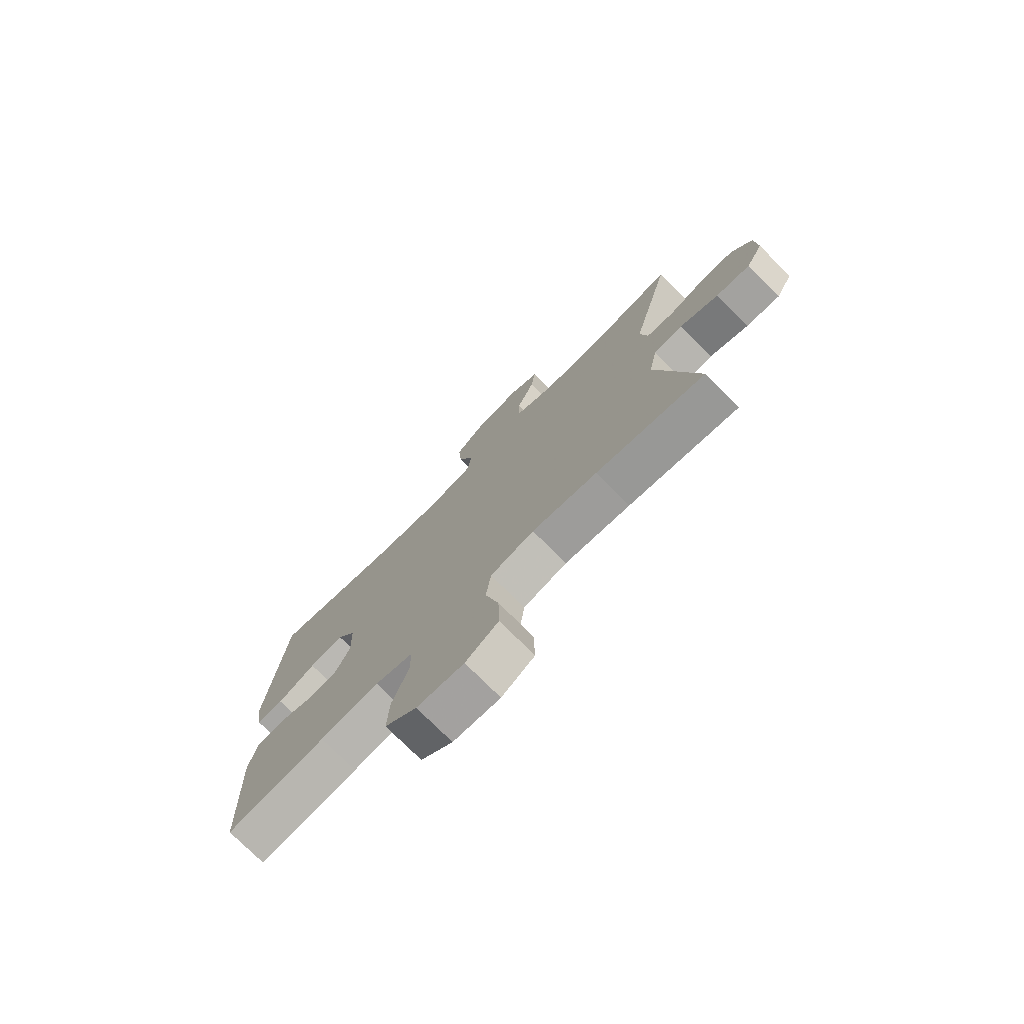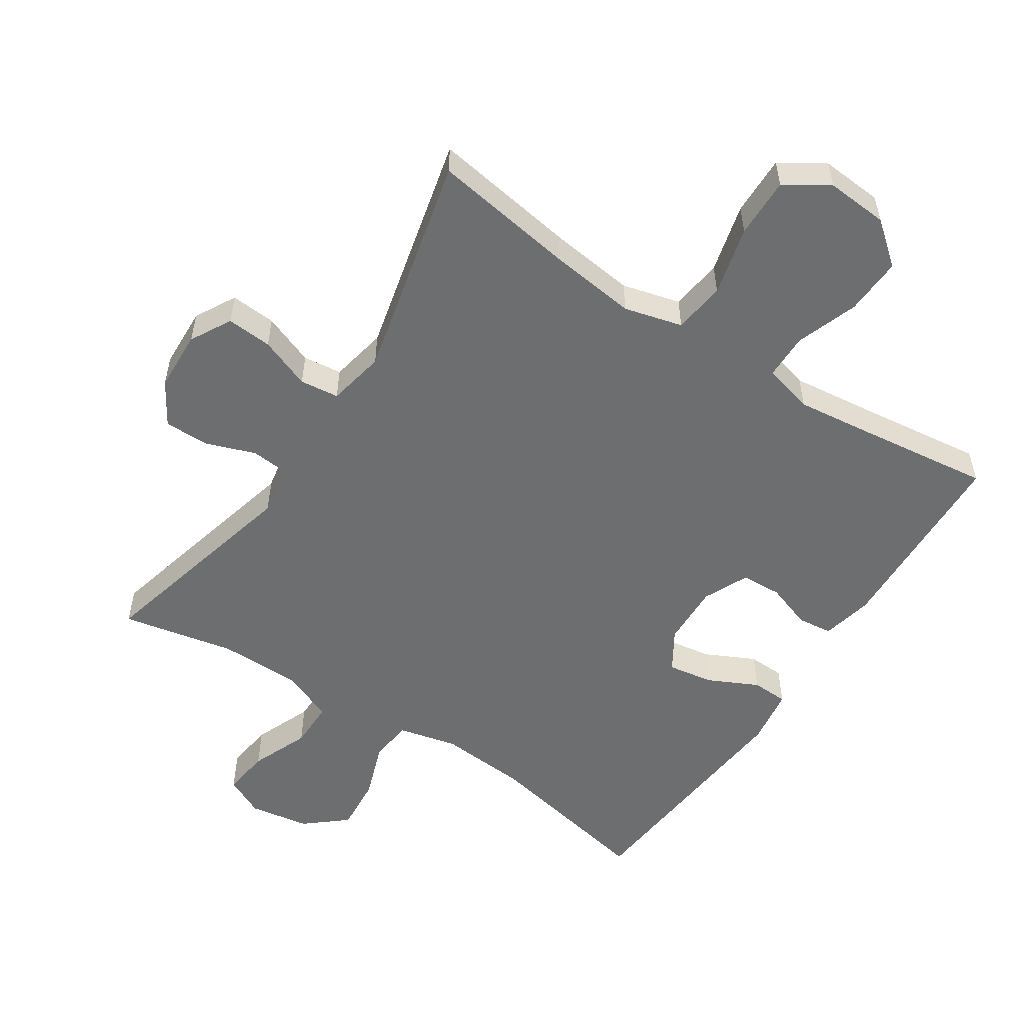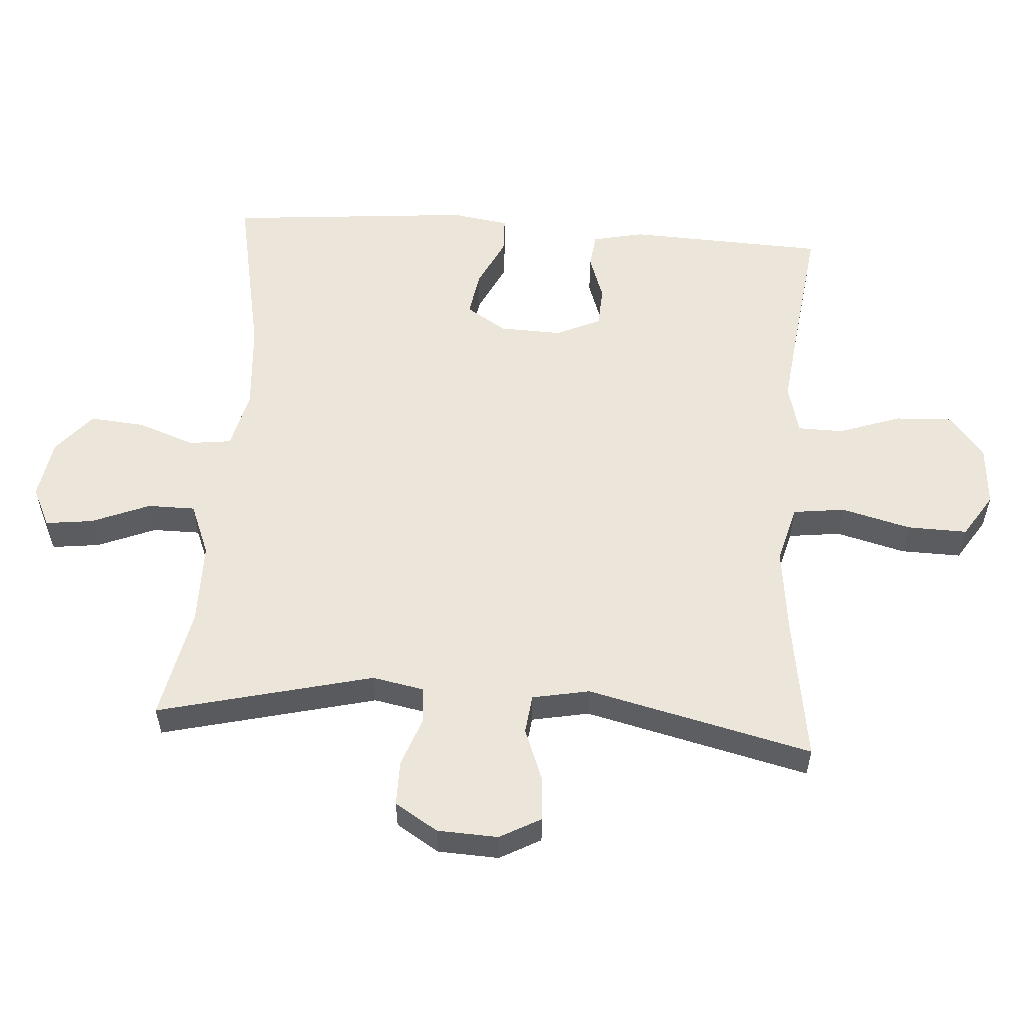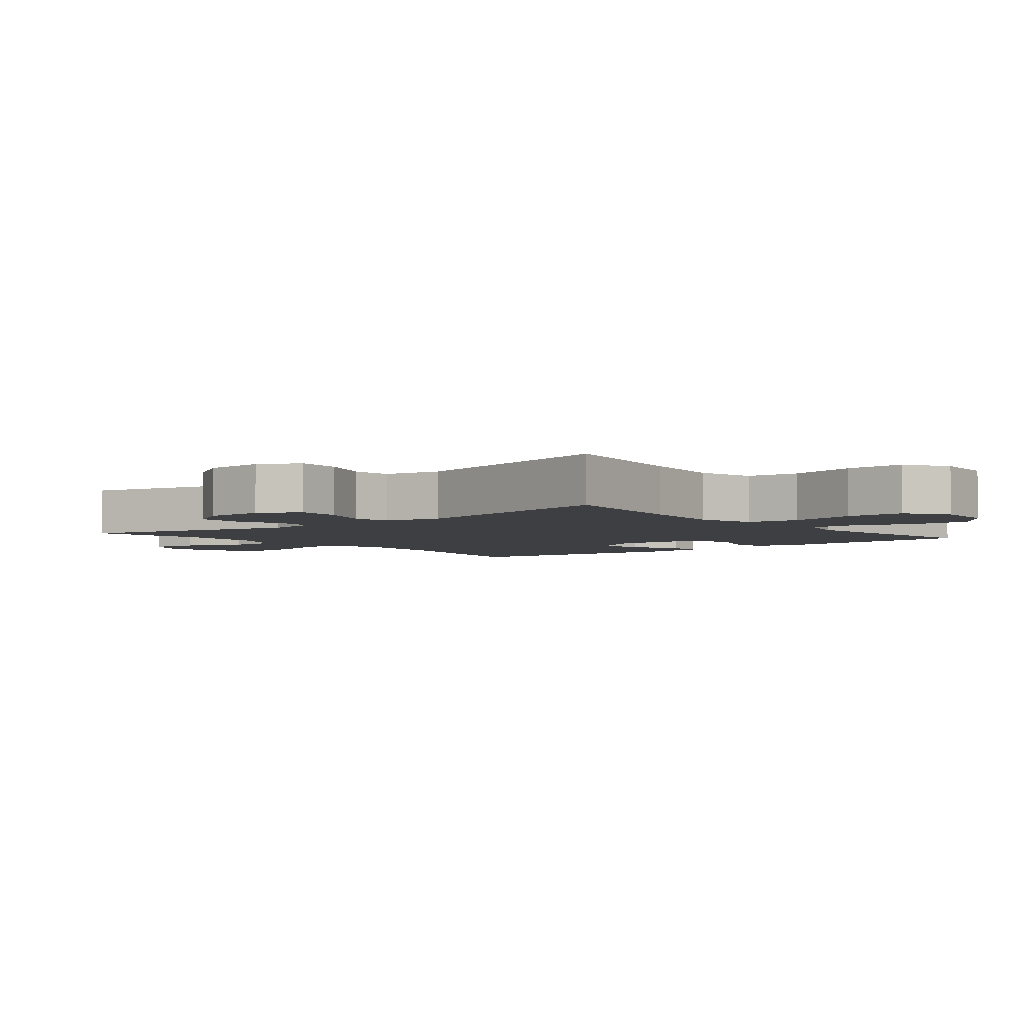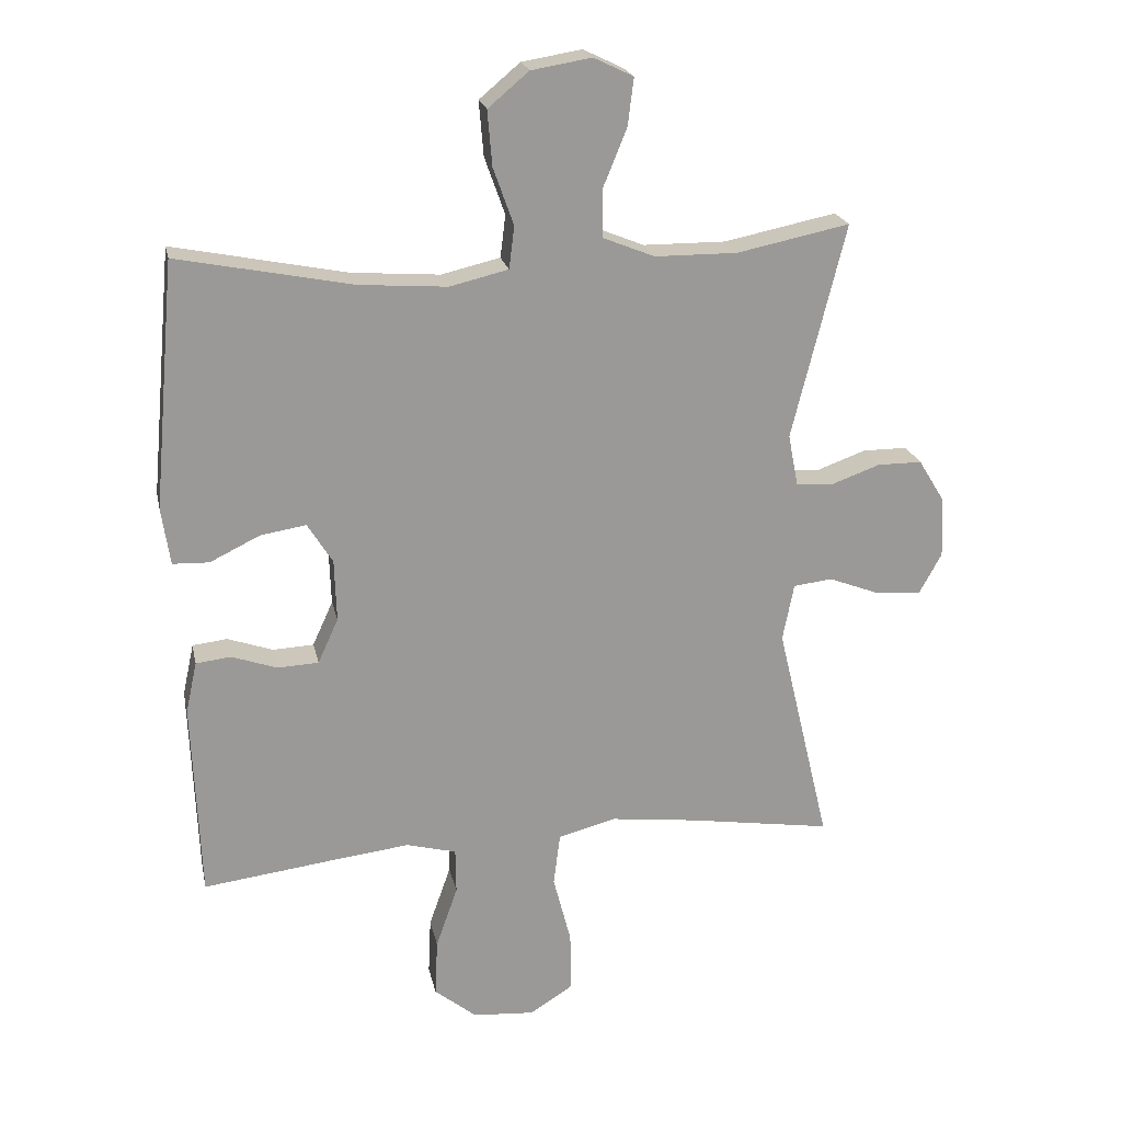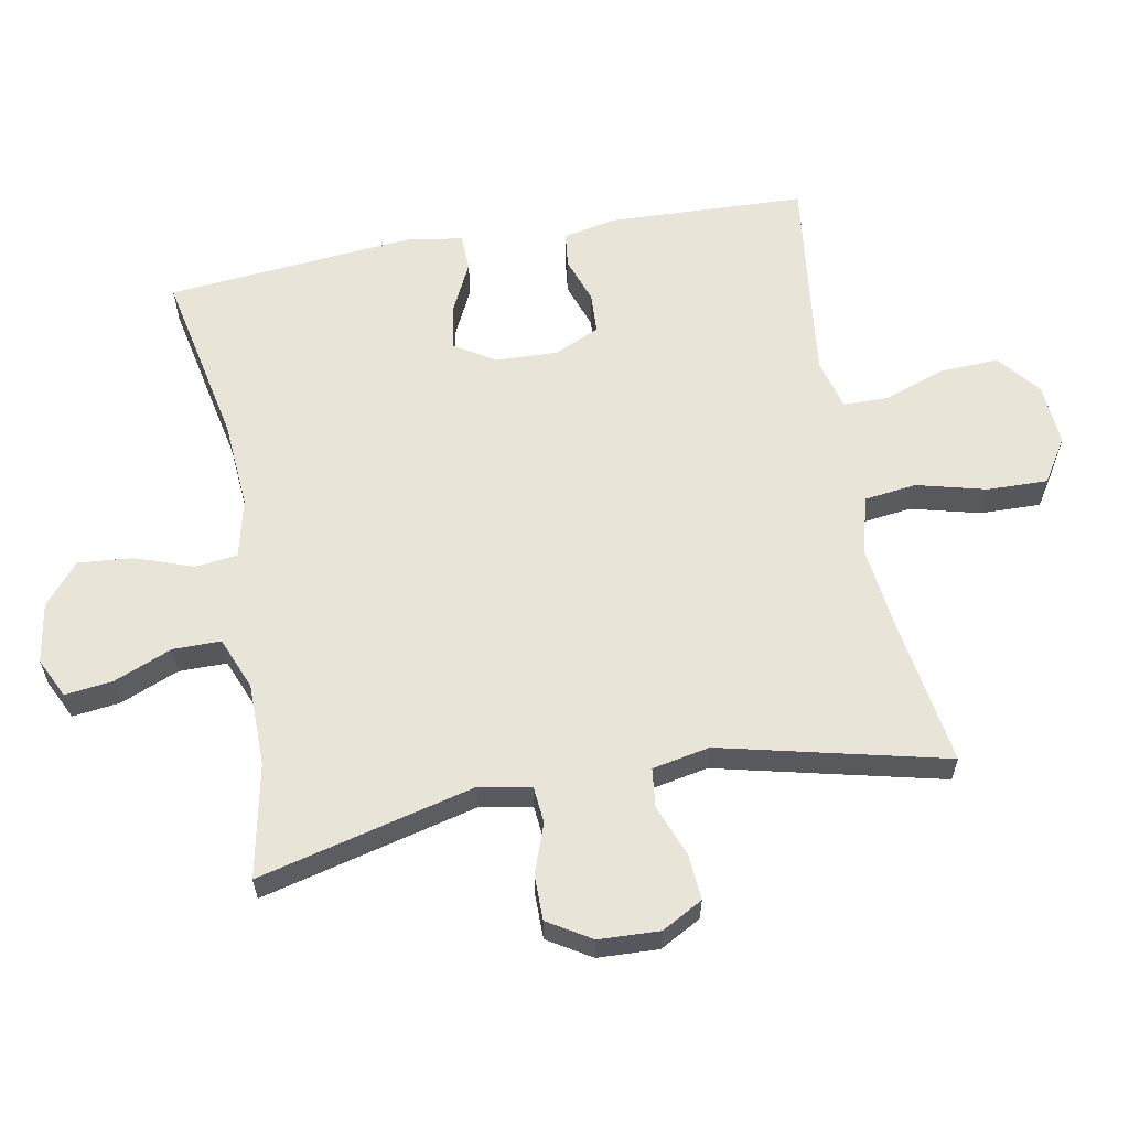
<metadata>
{"format":"obj","ext":"obj","renderer":"f3d","projection":"perspective","resolution":1024,"background":"white","views":[{"elev":-75.8,"azim":45.0,"up":"+Z"},{"elev":-54.2,"azim":146.7,"up":"+Y"},{"elev":55.7,"azim":94.1,"up":"+Y"},{"elev":-4.0,"azim":129.5,"up":"+Y"},{"elev":21.3,"azim":-11.7,"up":"+Z"},{"elev":60.7,"azim":79.5,"up":"+Y"}]}
</metadata>
<code>
v -0.5 0.07 -0.5
v -0.512 0.07 -0.2
v -0.495 0.07 -0.122
v -0.442 0.07 -0.116
v -0.373 0.07 -0.14
v -0.311 0.07 -0.137
v -0.28 0.07 -0.069
v -0.283 0.07 0.025
v -0.321 0.07 0.086
v -0.39 0.07 0.075
v -0.466 0.07 0.038
v -0.521 0.07 0.04
v -0.534 0.07 0.127
v -0.5 0.07 0.5
v -0.236 0.07 0.447
v -0.102 0.07 0.437
v -0.013 0.07 0.458
v -0.005 0.07 0.522
v -0.036 0.07 0.609
v -0.043 0.07 0.692
v 0.019 0.07 0.744
v 0.11 0.07 0.759
v 0.17 0.07 0.73
v 0.161 0.07 0.658
v 0.125 0.07 0.57
v 0.125 0.07 0.498
v 0.204 0.07 0.466
v 0.329 0.07 0.465
v 0.5 0.07 0.5
v 0.419 0.07 0.174
v 0.434 0.07 0.096
v 0.489 0.07 0.091
v 0.564 0.07 0.118
v 0.632 0.07 0.118
v 0.672 0.07 0.053
v 0.676 0.07 -0.039
v 0.642 0.07 -0.101
v 0.573 0.07 -0.096
v 0.495 0.07 -0.066
v 0.436 0.07 -0.073
v 0.419 0.07 -0.16
v 0.5 0.07 -0.5
v 0.281 0.07 -0.466
v 0.15 0.07 -0.45
v 0.062 0.07 -0.473
v 0.052 0.07 -0.552
v 0.079 0.07 -0.657
v 0.081 0.07 -0.748
v 0.015 0.07 -0.79
v -0.079 0.07 -0.783
v -0.143 0.07 -0.731
v -0.139 0.07 -0.644
v -0.106 0.07 -0.55
v -0.107 0.07 -0.481
v -0.183 0.07 -0.461
v -0.301 0.07 -0.475
v -0.5 0 -0.5
v -0.512 0 -0.2
v -0.495 0 -0.122
v -0.442 0 -0.116
v -0.373 0 -0.14
v -0.311 0 -0.137
v -0.28 0 -0.069
v -0.283 0 0.025
v -0.321 0 0.086
v -0.39 0 0.075
v -0.466 0 0.038
v -0.521 0 0.04
v -0.534 0 0.127
v -0.5 0 0.5
v -0.236 0 0.447
v -0.102 0 0.437
v -0.013 0 0.458
v -0.005 0 0.522
v -0.036 0 0.609
v -0.043 0 0.692
v 0.019 0 0.744
v 0.11 0 0.759
v 0.17 0 0.73
v 0.161 0 0.658
v 0.125 0 0.57
v 0.125 0 0.498
v 0.204 0 0.466
v 0.329 0 0.465
v 0.5 0 0.5
v 0.419 0 0.174
v 0.434 0 0.096
v 0.489 0 0.091
v 0.564 0 0.118
v 0.632 0 0.118
v 0.672 0 0.053
v 0.676 0 -0.039
v 0.642 0 -0.101
v 0.573 0 -0.096
v 0.495 0 -0.066
v 0.436 0 -0.073
v 0.419 0 -0.16
v 0.5 0 -0.5
v 0.281 0 -0.466
v 0.15 0 -0.45
v 0.062 0 -0.473
v 0.052 0 -0.552
v 0.079 0 -0.657
v 0.081 0 -0.748
v 0.015 0 -0.79
v -0.079 0 -0.783
v -0.143 0 -0.731
v -0.139 0 -0.644
v -0.106 0 -0.55
v -0.107 0 -0.481
v -0.183 0 -0.461
v -0.301 0 -0.475
f 51 52 53
f 50 51 53
f 49 50 53
f 48 49 53
f 47 48 53
f 46 47 53
f 45 46 53 54
f 44 45 54 55
f 41 42 43
f 40 41 43 44
f 37 38 39
f 36 37 39
f 35 36 39
f 34 35 39
f 33 34 39
f 32 33 39
f 31 32 39 40
f 40 44 55
f 31 40 55
f 30 31 55
f 23 24 25
f 22 23 25
f 21 22 25
f 20 21 25
f 19 20 25
f 18 19 25
f 17 18 25 26
f 13 14 15
f 12 13 15
f 11 12 15
f 10 11 15
f 9 10 15 16
f 8 9 16 17
f 3 4 5
f 2 3 5
f 1 2 5
f 56 1 5
f 56 5 6
f 56 6 7
f 55 56 7
f 30 55 7
f 29 30 7
f 28 29 7
f 7 8 17
f 28 7 17
f 27 28 17
f 17 26 27
f 109 108 107
f 109 107 106
f 109 106 105
f 109 105 104
f 109 104 103
f 109 103 102
f 110 109 102 101
f 111 110 101 100
f 99 98 97
f 100 99 97 96
f 95 94 93
f 95 93 92
f 95 92 91
f 95 91 90
f 95 90 89
f 95 89 88
f 96 95 88 87
f 111 100 96
f 111 96 87
f 111 87 86
f 81 80 79
f 81 79 78
f 81 78 77
f 81 77 76
f 81 76 75
f 81 75 74
f 82 81 74 73
f 71 70 69
f 71 69 68
f 71 68 67
f 71 67 66
f 72 71 66 65
f 73 72 65 64
f 61 60 59
f 61 59 58
f 61 58 57
f 61 57 112
f 62 61 112
f 63 62 112
f 63 112 111
f 63 111 86
f 63 86 85
f 63 85 84
f 73 64 63
f 73 63 84
f 73 84 83
f 83 82 73
f 1 57 58 2
f 2 58 59 3
f 3 59 60 4
f 4 60 61 5
f 5 61 62 6
f 6 62 63 7
f 7 63 64 8
f 8 64 65 9
f 9 65 66 10
f 10 66 67 11
f 11 67 68 12
f 12 68 69 13
f 13 69 70 14
f 14 70 71 15
f 15 71 72 16
f 16 72 73 17
f 17 73 74 18
f 18 74 75 19
f 19 75 76 20
f 20 76 77 21
f 21 77 78 22
f 22 78 79 23
f 23 79 80 24
f 24 80 81 25
f 25 81 82 26
f 26 82 83 27
f 27 83 84 28
f 28 84 85 29
f 29 85 86 30
f 30 86 87 31
f 31 87 88 32
f 32 88 89 33
f 33 89 90 34
f 34 90 91 35
f 35 91 92 36
f 36 92 93 37
f 37 93 94 38
f 38 94 95 39
f 39 95 96 40
f 40 96 97 41
f 41 97 98 42
f 42 98 99 43
f 43 99 100 44
f 44 100 101 45
f 45 101 102 46
f 46 102 103 47
f 47 103 104 48
f 48 104 105 49
f 49 105 106 50
f 50 106 107 51
f 51 107 108 52
f 52 108 109 53
f 53 109 110 54
f 54 110 111 55
f 55 111 112 56
f 56 112 57 1

</code>
